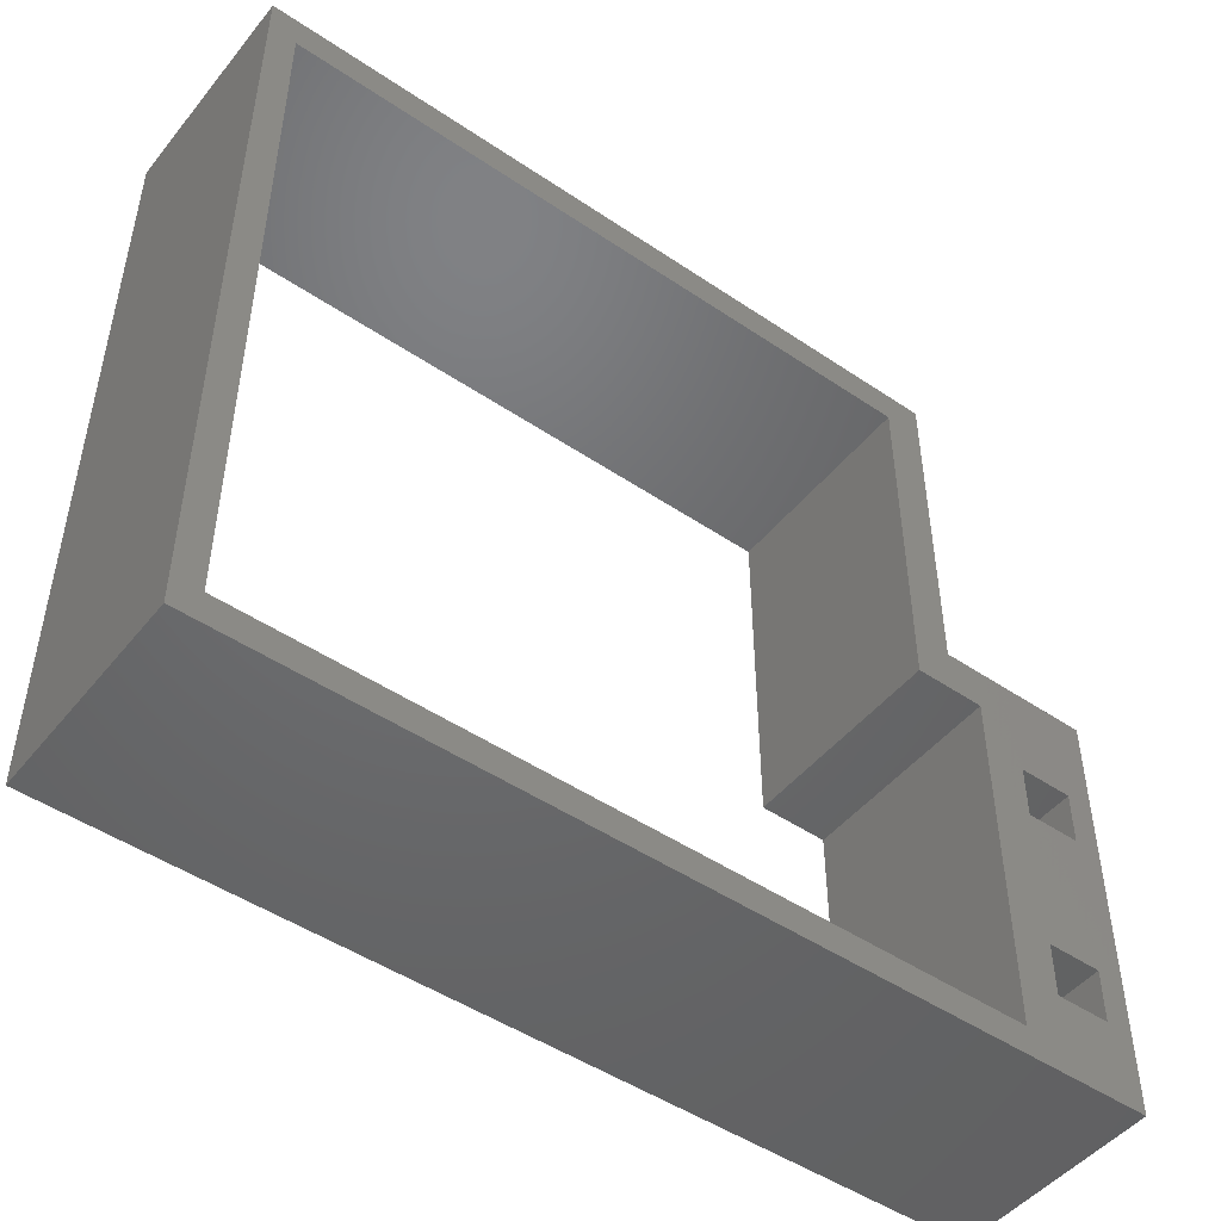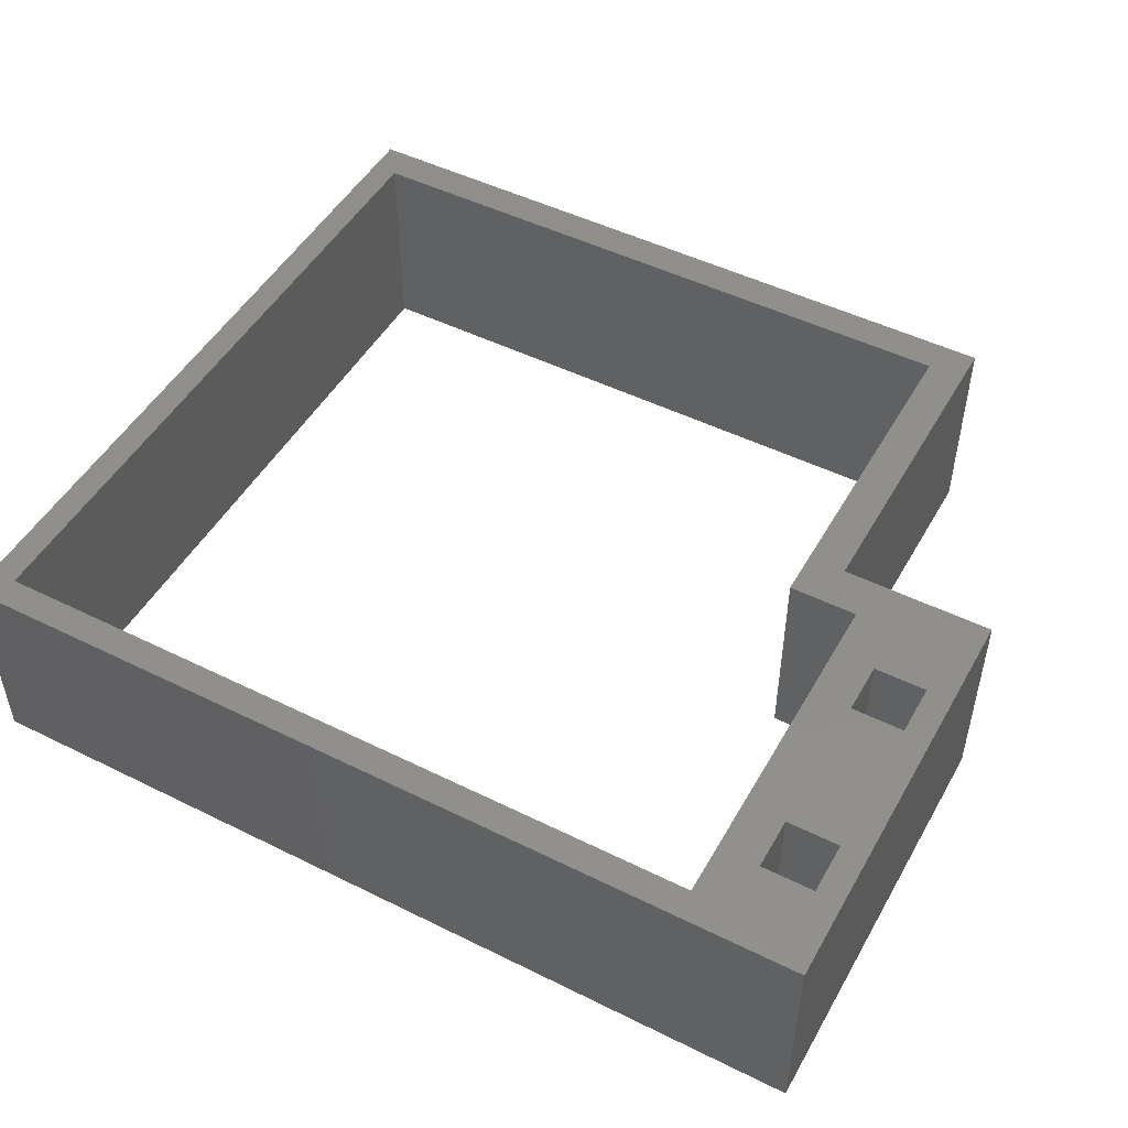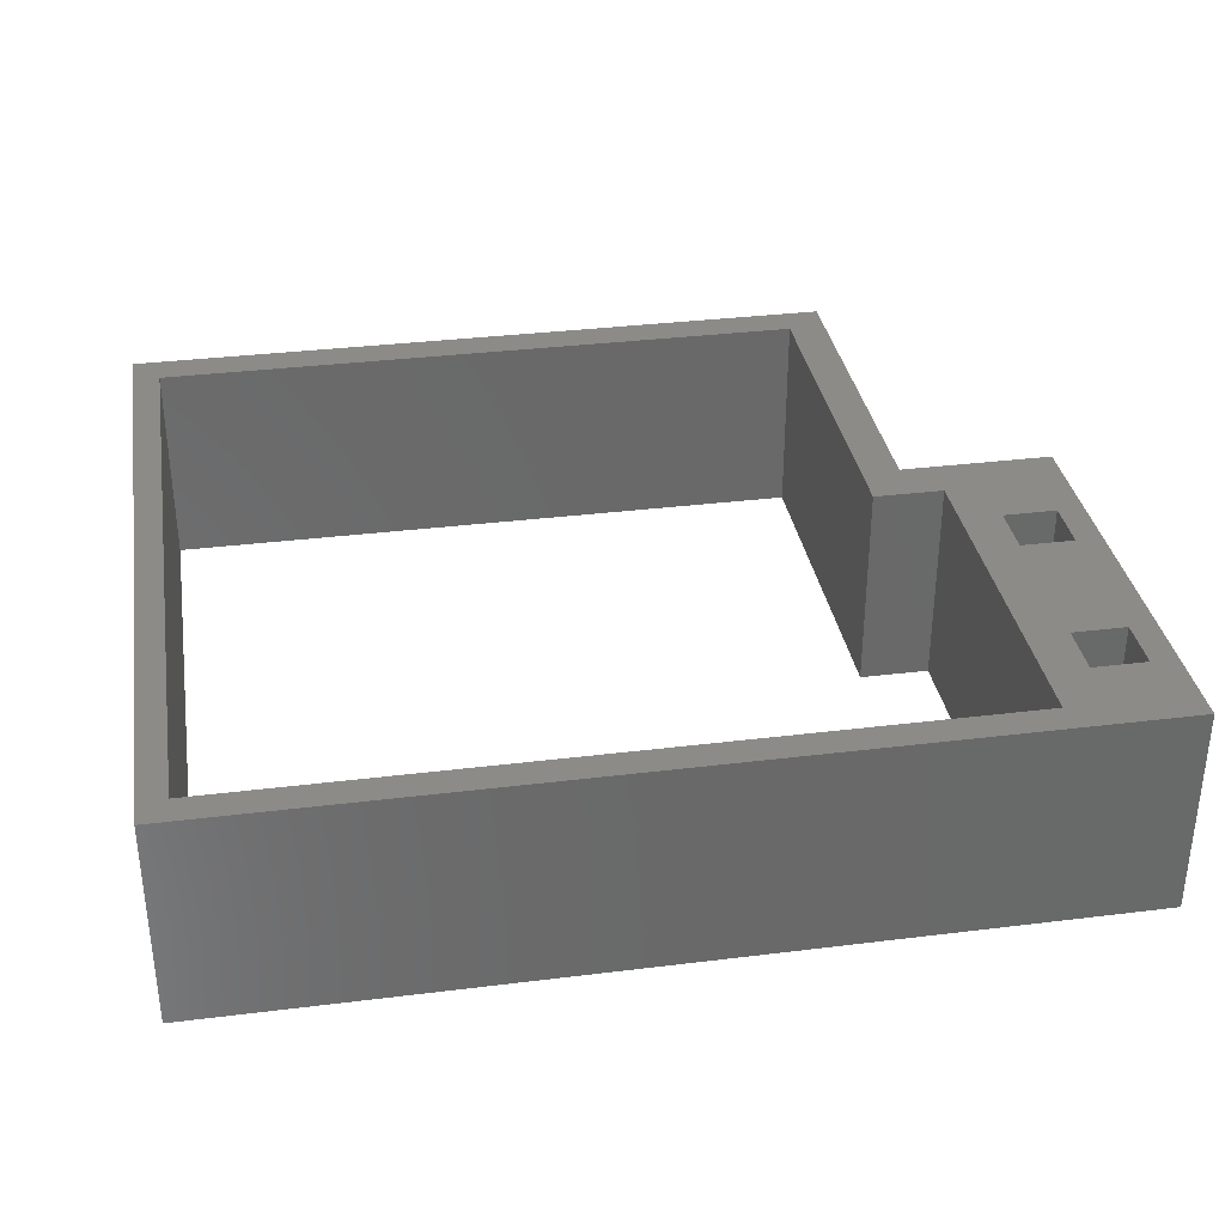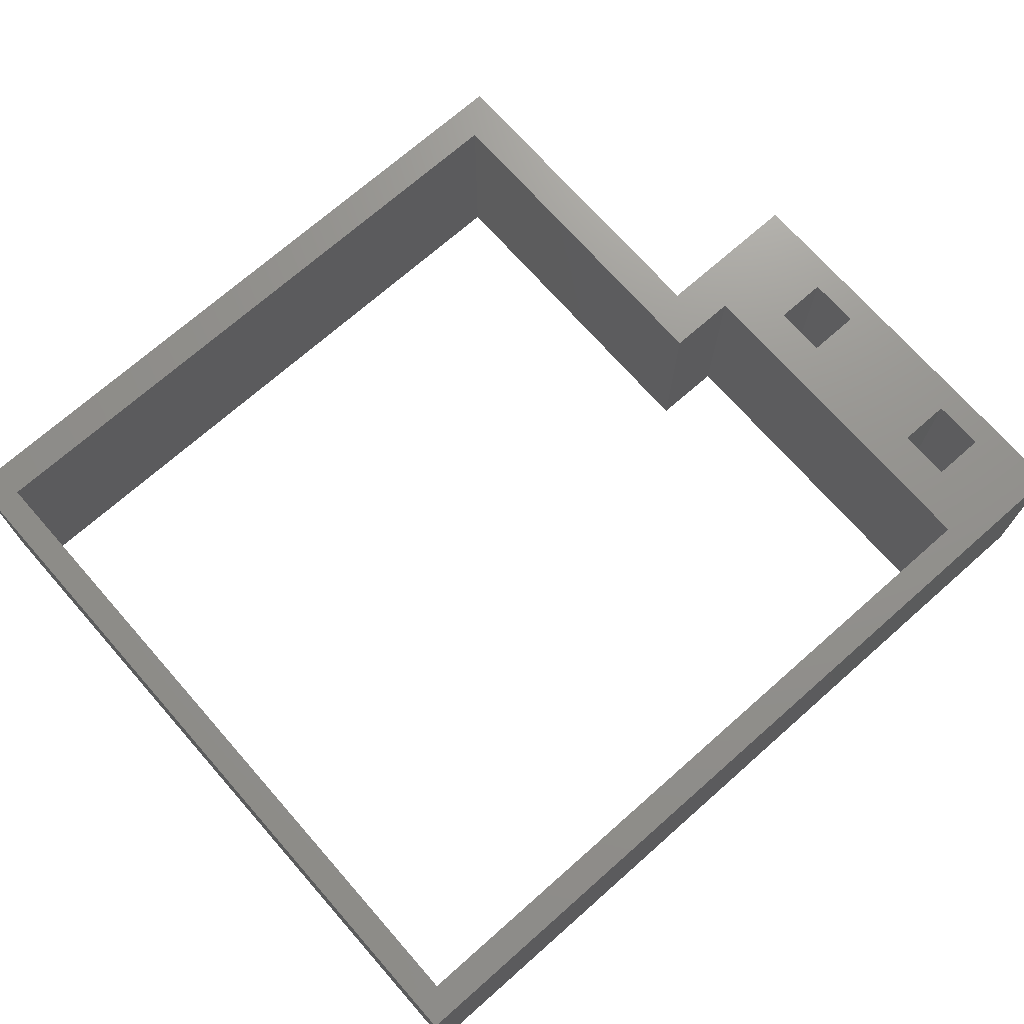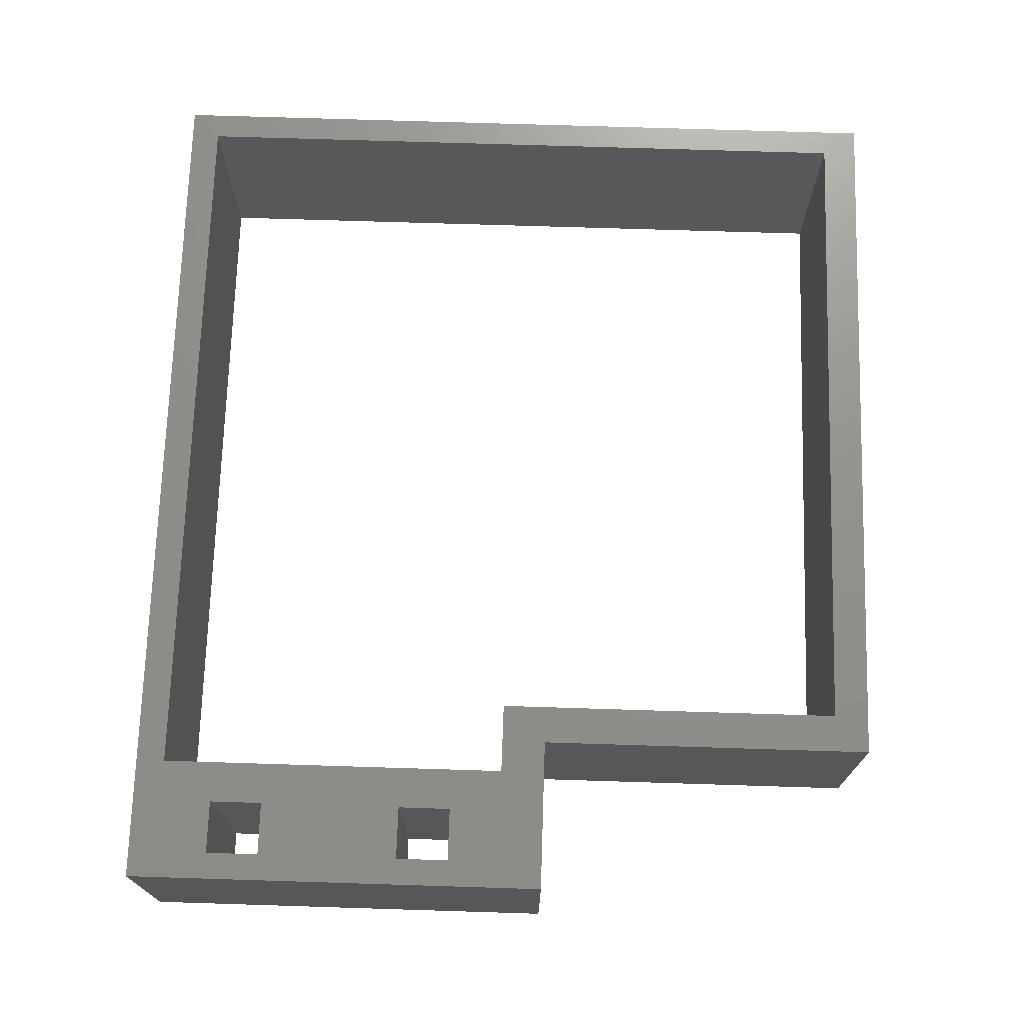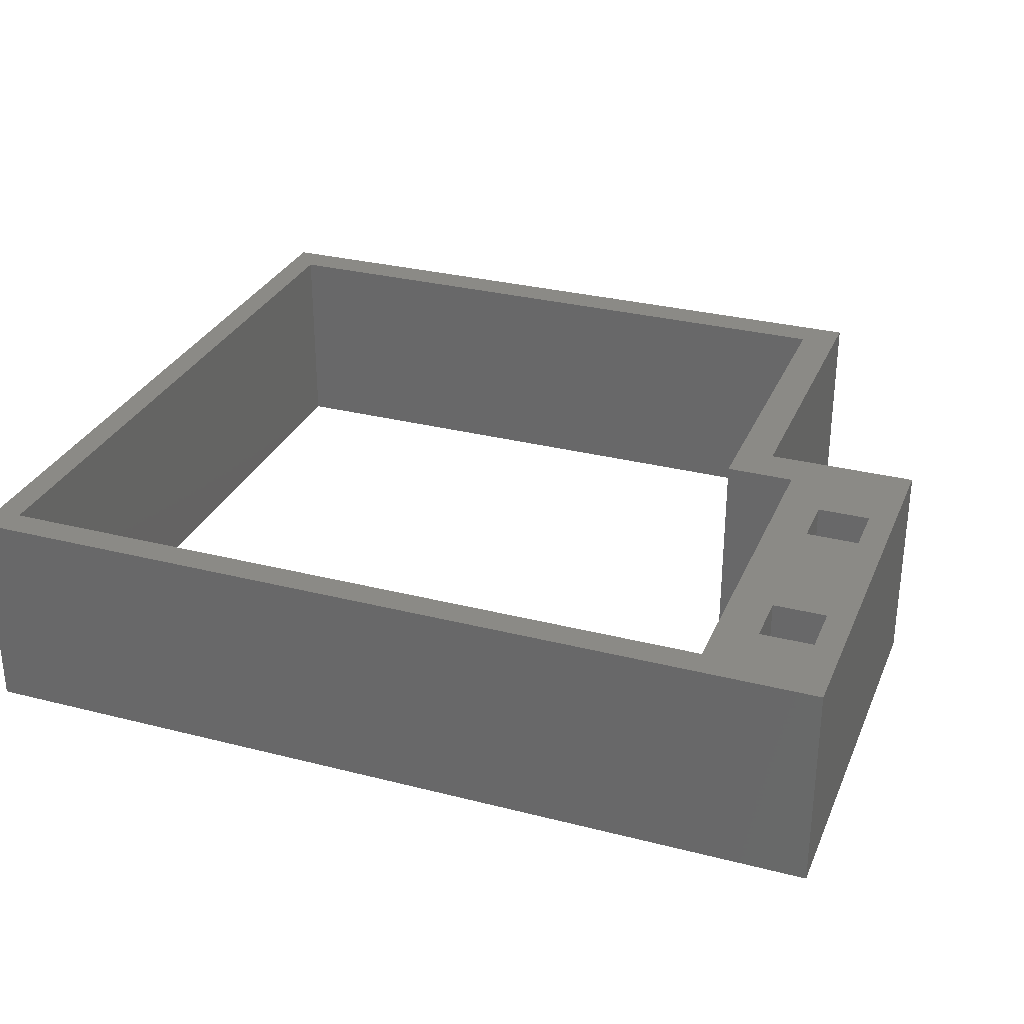
<metadata>
{"format":"stl","ext":"stl","renderer":"f3d","projection":"perspective","resolution":1024,"background":"white","views":[{"elev":-48.2,"azim":-37.1,"up":"+Y"},{"elev":49.2,"azim":28.7,"up":"+Z"},{"elev":34.0,"azim":-9.5,"up":"+Z"},{"elev":71.7,"azim":-41.4,"up":"+Z"},{"elev":71.9,"azim":91.8,"up":"+Z"},{"elev":30.1,"azim":20.4,"up":"+Z"}]}
</metadata>
<code>
# stl→obj: 92 verts, 192 faces
v -4.88 -21.97 12.03
v -4.766 -20.31 12.03
v -4.88 -20.31 12.03
v -9.879 21.97 0
v -9.484 19.98 1.135e-06
v -9.879 19.98 1.135e-06
v -25.24 4.935 1.363e-05
v -23.7 4.935 1.363e-05
v -23.7 4.656 1.4e-05
v -1.47 -20.31 2.687e-05
v -1.338 -20.31 2.687e-05
v -1.338 -21.97 2.801e-05
v -8.539 -20.31 12.03
v -8.934 -20.31 12.03
v -8.934 -21.97 12.03
v 18.3 -0.06562 1.4e-05
v 18.3 -20.31 2.384e-05
v 18.3 -0.06562 12.03
v -1.47 -20.31 12.03
v -23.7 4.656 12.03
v -25.24 1.235 12.03
v -23.7 1.235 12.03
v -23.7 1.223 12.03
v -25.24 -21.97 2.801e-05
v -23.7 1.223 1.628e-05
v -23.7 -20.31 2.687e-05
v -9.879 21.97 12.03
v -9.879 19.98 12.03
v -9.484 19.98 12.03
v -4.766 -20.31 2.687e-05
v -8.934 -20.31 2.687e-05
v -8.539 -20.31 2.687e-05
v -8.934 -21.97 2.801e-05
v 20.67 -3.062 12.03
v 20.67 -6.11 12.03
v 18.3 -20.31 12.03
v 20.67 -17.37 12.03
v 20.67 -14.32 12.03
v 23.72 -6.11 1.779e-05
v 23.72 -3.062 1.59e-05
v 25.24 2.493 1.249e-05
v 20.67 -14.32 2.006e-05
v 20.67 -17.37 2.195e-05
v 23.72 -14.32 2.006e-05
v 25.24 2.493 12.03
v 25.24 -21.97 12.03
v 25.24 -21.97 2.498e-05
v -25.24 -21.97 12.03
v -25.24 1.235 1.628e-05
v -25.24 4.935 12.03
v -25.24 21.97 12.03
v -25.24 21.97 3.028e-06
v 16.48 2.493 12.03
v 16.48 2.493 1.249e-05
v 16.48 21.97 0
v 16.48 21.97 12.03
v -1.338 -21.97 12.03
v -0.5005 21.97 12.03
v -0.5005 21.97 0
v 14.32 -0.05023 12.03
v 14.32 19.98 12.03
v 14.32 19.98 1.135e-06
v -0.5005 19.98 1.135e-06
v -1.338 -20.31 12.03
v -5.449 -21.97 12.03
v -5.449 -20.31 12.03
v -6.4 21.97 0
v -6.4 19.98 1.135e-06
v -23.7 -20.31 12.03
v -23.7 1.235 1.628e-05
v -23.7 19.98 4.163e-06
v -23.7 4.935 12.03
v 14.32 -0.05023 1.4e-05
v -4.88 -20.31 2.687e-05
v -4.88 -21.97 2.801e-05
v -5.449 -20.31 2.687e-05
v -5.449 -21.97 2.801e-05
v -23.7 19.98 12.03
v -6.4 19.98 12.03
v -6.4 21.97 12.03
v -0.5005 19.98 12.03
v 20.67 -6.11 1.779e-05
v 23.72 -3.062 12.03
v 23.72 -6.11 12.03
v 23.72 -17.37 12.03
v 23.72 -17.37 2.195e-05
v 20.67 -3.062 1.59e-05
v 23.72 -14.32 12.03
v -3.984 21.97 0
v -3.984 21.97 12.03
v -3.984 19.98 12.03
v -3.984 19.98 1.135e-06
f 1 2 3
f 4 5 6
f 7 8 9
f 10 11 12
f 13 14 15
f 16 17 18
f 1 19 2
f 20 21 22
f 22 21 23
f 24 25 26
f 27 28 29
f 12 30 10
f 31 32 33
f 34 18 35
f 36 37 38
f 39 40 41
f 17 42 43
f 39 44 42
f 45 46 47
f 47 41 45
f 48 21 49
f 49 24 48
f 49 21 50
f 50 7 49
f 7 50 51
f 51 52 7
f 53 54 55
f 55 56 53
f 12 47 46
f 46 57 12
f 58 56 55
f 55 59 58
f 24 33 15
f 15 48 24
f 51 27 4
f 4 52 51
f 60 53 56
f 56 61 60
f 59 55 62
f 62 63 59
f 57 64 19
f 19 1 57
f 15 65 66
f 66 13 15
f 4 67 68
f 68 5 4
f 15 14 69
f 69 48 15
f 70 49 7
f 7 9 70
f 52 4 6
f 6 71 52
f 49 70 25
f 25 24 49
f 50 21 20
f 20 72 50
f 9 8 72
f 72 20 9
f 73 54 41
f 54 73 62
f 62 55 54
f 11 10 19
f 19 64 11
f 74 30 12
f 12 75 74
f 2 30 74
f 74 3 2
f 21 48 69
f 69 23 21
f 32 31 14
f 14 13 32
f 33 32 76
f 76 77 33
f 71 8 7
f 7 52 71
f 72 78 51
f 51 50 72
f 71 78 72
f 72 8 71
f 27 29 79
f 79 80 27
f 36 64 57
f 57 46 36
f 12 11 17
f 17 47 12
f 60 61 62
f 62 73 60
f 81 61 56
f 56 58 81
f 62 61 81
f 81 63 62
f 70 9 20
f 20 22 70
f 51 78 28
f 28 27 51
f 36 17 11
f 11 64 36
f 69 26 25
f 25 23 69
f 26 31 33
f 33 24 26
f 22 23 25
f 25 70 22
f 66 76 32
f 32 13 66
f 31 26 69
f 69 14 31
f 28 78 71
f 71 6 28
f 28 6 5
f 5 29 28
f 19 10 30
f 30 2 19
f 79 29 5
f 5 68 79
f 3 74 76
f 76 66 3
f 77 76 74
f 74 75 77
f 1 65 77
f 77 75 1
f 1 3 66
f 66 65 1
f 18 36 38
f 38 35 18
f 17 82 39
f 39 42 17
f 34 83 45
f 45 18 34
f 83 84 46
f 46 45 83
f 85 37 36
f 36 46 85
f 43 86 47
f 47 17 43
f 87 82 17
f 17 16 87
f 35 82 87
f 87 34 35
f 85 86 43
f 43 37 85
f 83 40 39
f 39 84 83
f 41 40 87
f 87 16 41
f 46 84 88
f 88 85 46
f 37 43 42
f 42 38 37
f 35 84 39
f 39 82 35
f 87 40 83
f 83 34 87
f 35 38 88
f 88 84 35
f 88 44 86
f 86 85 88
f 38 42 44
f 44 88 38
f 45 53 18
f 18 53 60
f 36 18 17
f 41 54 53
f 53 45 41
f 41 16 73
f 60 73 16
f 16 18 60
f 33 77 65
f 65 15 33
f 1 75 12
f 12 57 1
f 41 47 44
f 44 39 41
f 86 44 47
f 58 59 89
f 89 90 58
f 4 27 80
f 80 67 4
f 89 67 80
f 80 90 89
f 90 80 79
f 79 91 90
f 67 89 92
f 92 68 67
f 92 89 59
f 59 63 92
f 90 91 81
f 81 58 90
f 92 63 81
f 81 91 92
f 68 92 91
f 91 79 68

</code>
